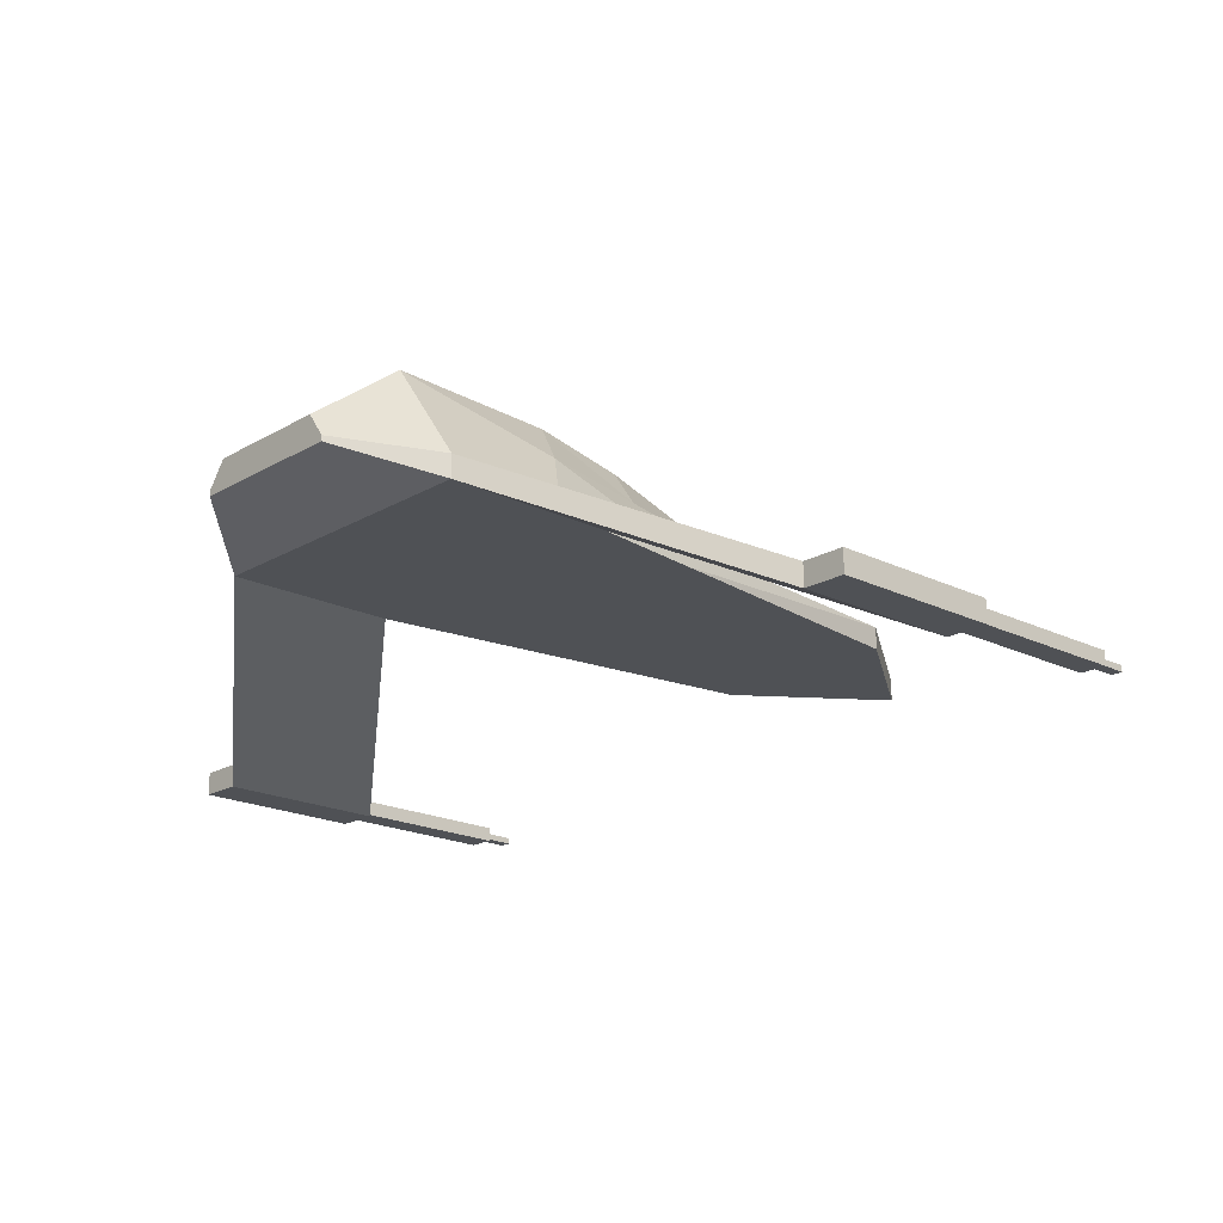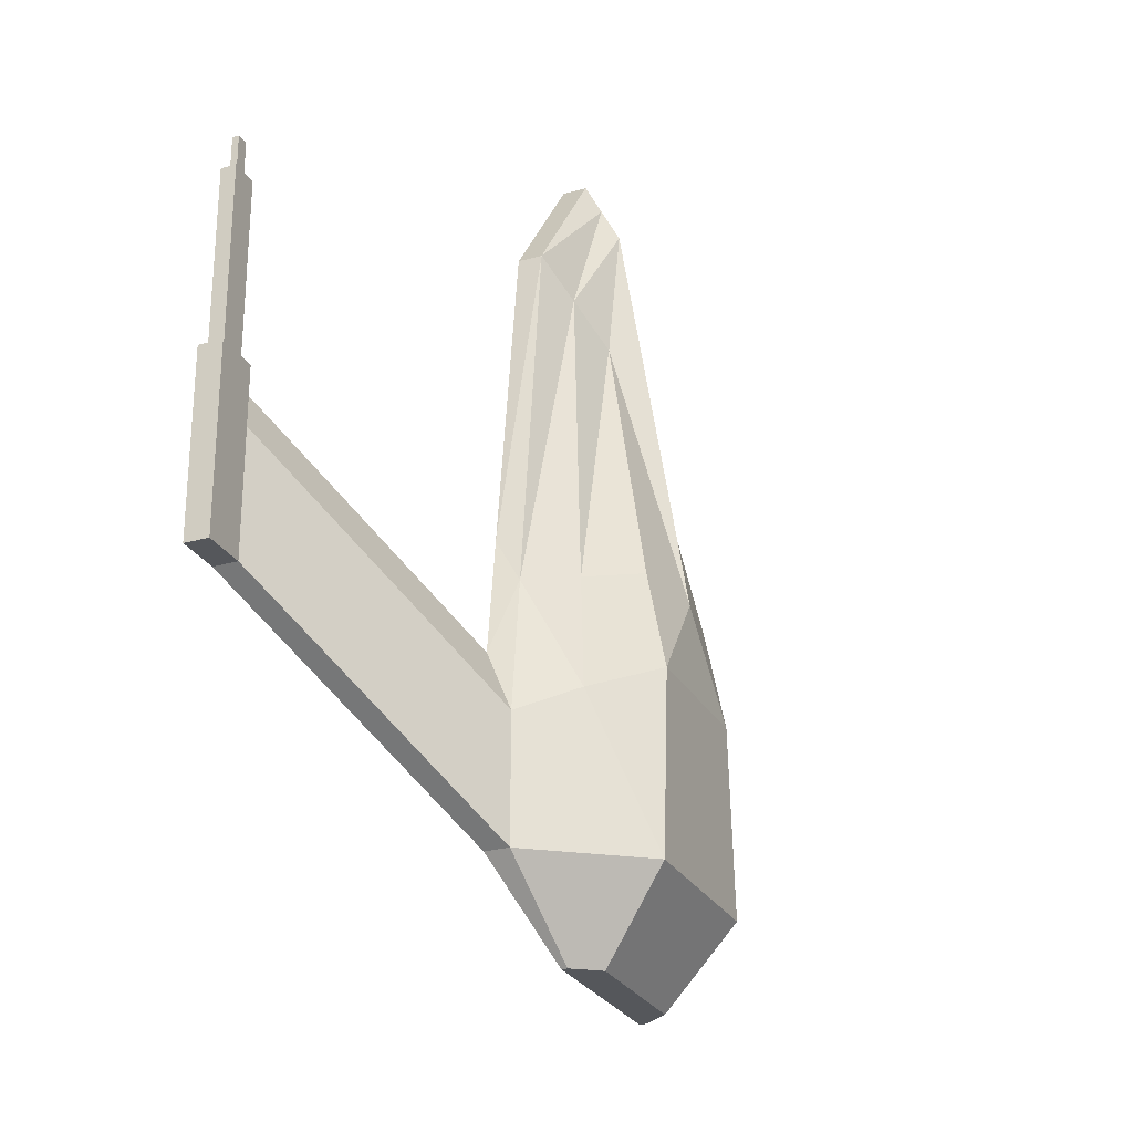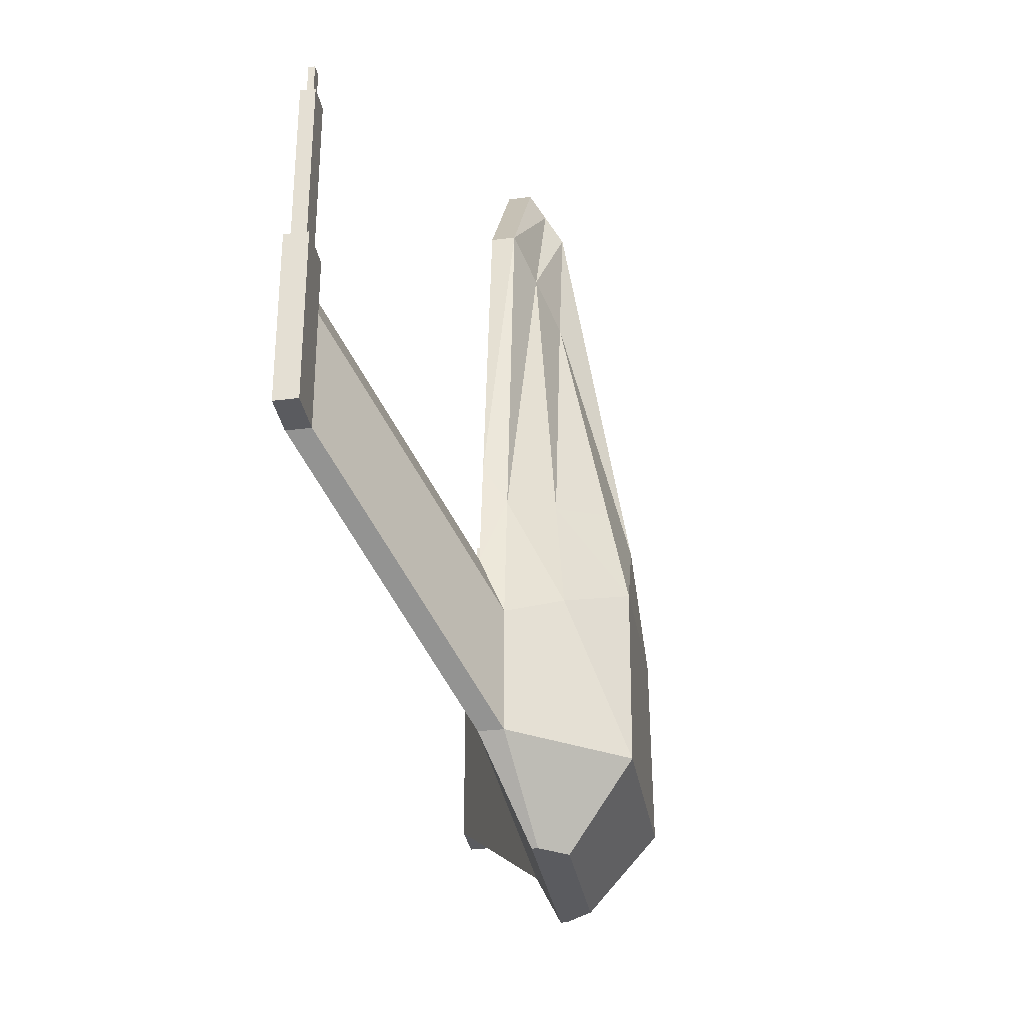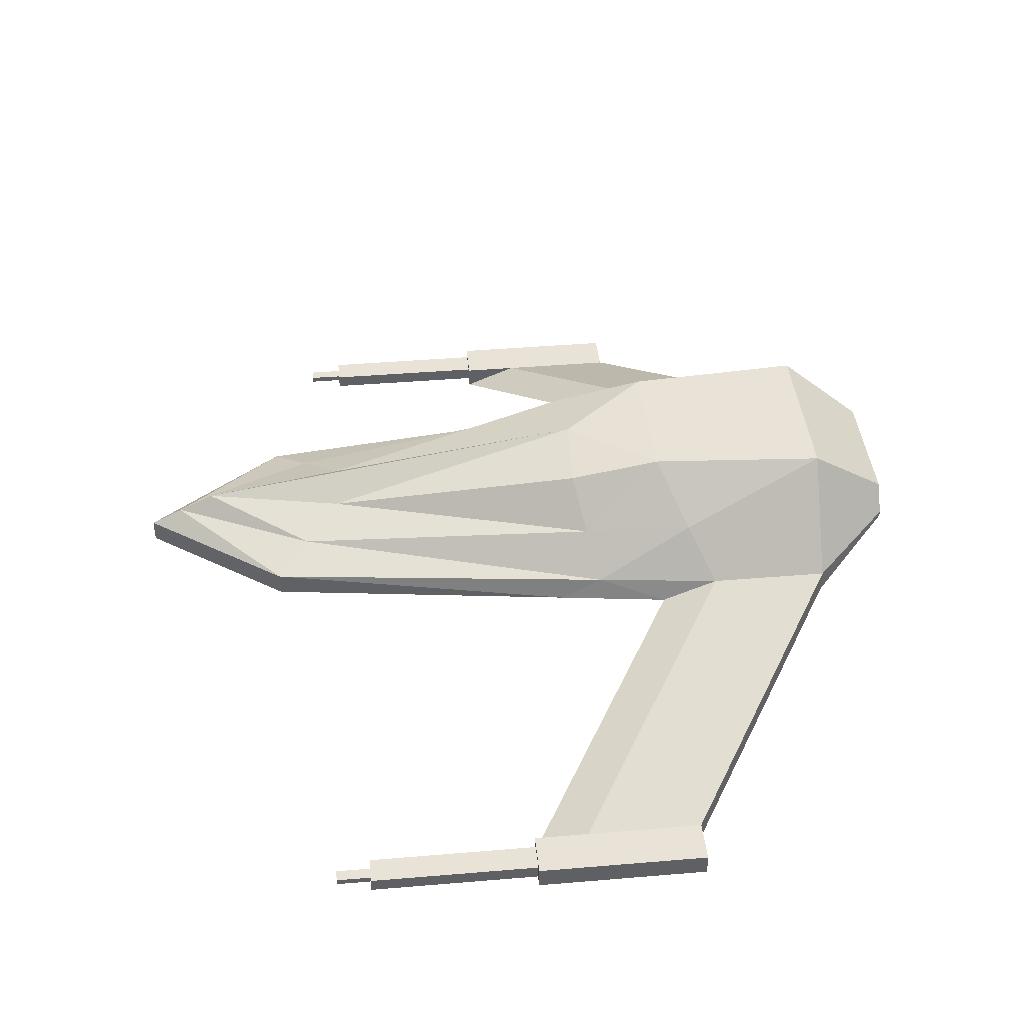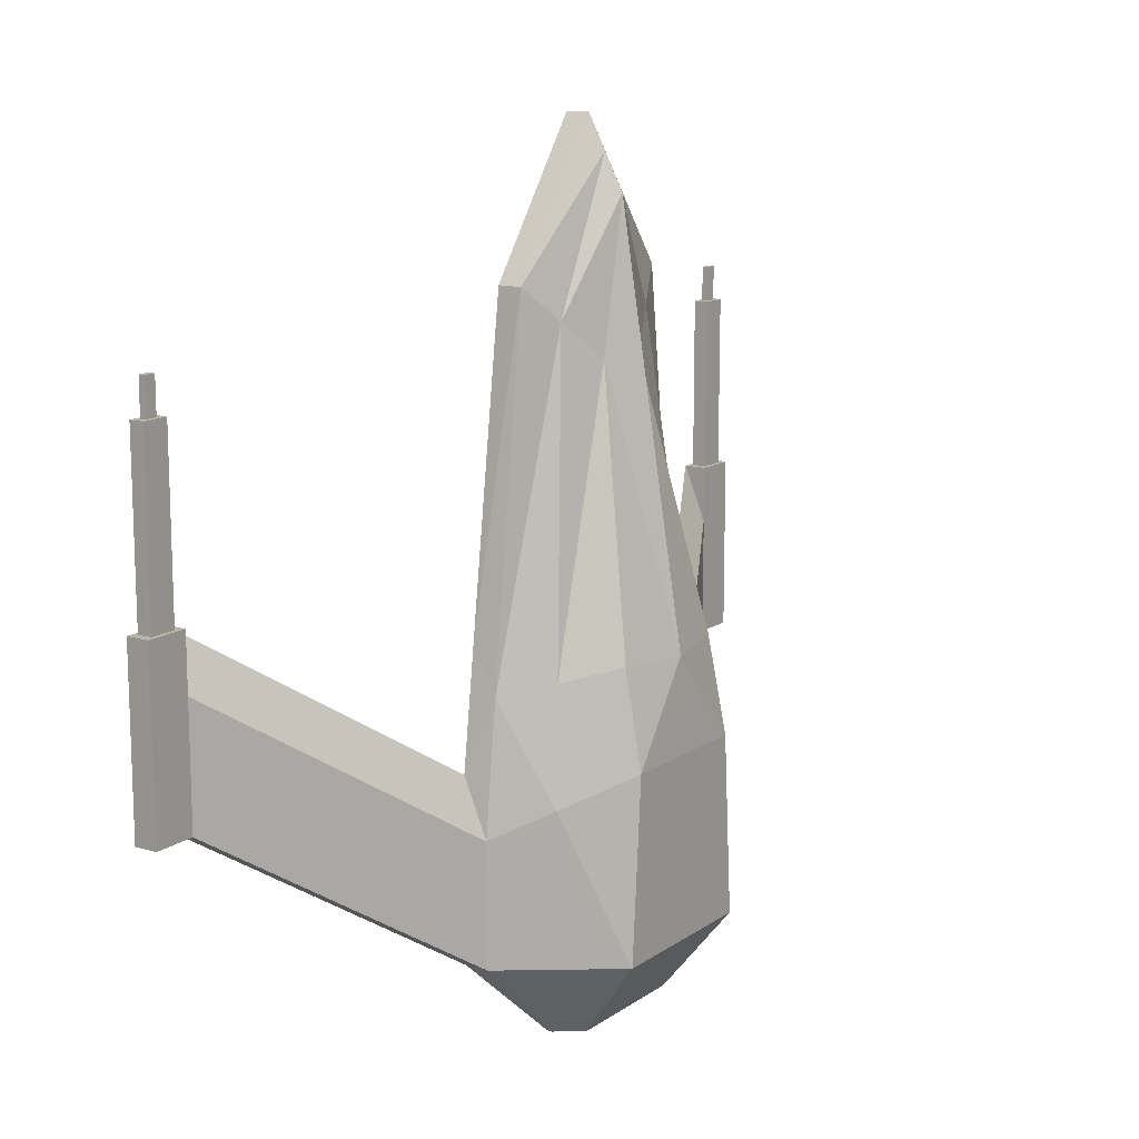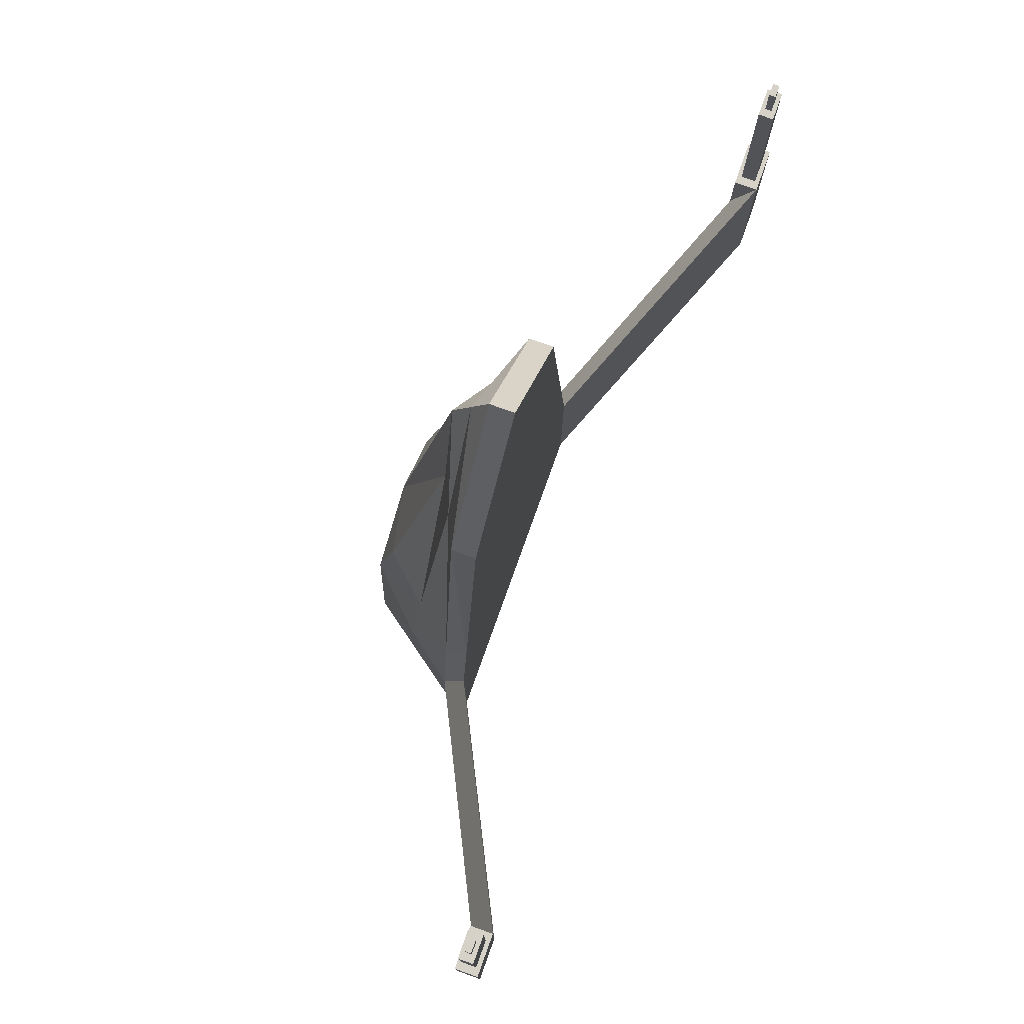
<metadata>
{"format":"obj","ext":"obj","renderer":"f3d","projection":"perspective","resolution":1024,"background":"white","views":[{"elev":-19.6,"azim":-132.6,"up":"+Y"},{"elev":-26.7,"azim":113.7,"up":"+Z"},{"elev":-32.8,"azim":99.8,"up":"+Z"},{"elev":41.7,"azim":84.2,"up":"+Y"},{"elev":13.4,"azim":124.1,"up":"+Z"},{"elev":78.2,"azim":-70.3,"up":"+Z"}]}
</metadata>
<code>
o Cube
v 0.6508 0.2713 -1
v 1.24 -0.000333 1
v 0.6508 0.3155 -1
v 1.24 0.1806 0.5606
v 0.8058 -0.000334 4.284
v 0.8058 0.1806 4.284
v 3.119 -0.9428 2.322
v 3.119 -0.7619 1.883
v 0.6508 0.3155 -1
v 1.24 0.1806 0.5606
v 3.119 -0.7619 1.883
v 0.5076 0.5121 -1
v 0.5563 0.986 1
v 0.219 0.4523 3.753
v 1.24 -0.000333 -0.3728
v 1.24 0.1806 -0.3728
v 3.119 -0.9428 0.9493
v 3.119 -0.7619 0.9493
v 1.24 0.1806 -0.3728
v 3.119 -0.7619 0.9493
v 0.6535 0.986 -0.3728
v 3.457 -0.9428 2.322
v 3.457 -0.7619 1.883
v 3.457 -0.9428 0.9493
v 3.457 -0.7619 0.9493
v 3.119 -0.9428 2.322
v 3.119 -0.7619 2.322
v 3.457 -0.9428 2.322
v 3.457 -0.7619 2.322
v 3.183 -0.9089 2.322
v 3.183 -0.7958 2.322
v 3.394 -0.9089 2.322
v 3.394 -0.7958 2.322
v 3.183 -0.9079 3.673
v 3.183 -0.7949 3.673
v 3.394 -0.9079 3.673
v 3.394 -0.7949 3.673
v 3.242 -0.8759 3.673
v 3.242 -0.8268 3.673
v 3.334 -0.8759 3.673
v 3.334 -0.8268 3.673
v 3.242 -0.8758 3.946
v 3.242 -0.8267 3.946
v 3.334 -0.8758 3.946
v 3.334 -0.8267 3.946
v 0.9601 0.5652 0.7705
v 0.5255 0.3104 4.031
v 0.5824 0.4094 -1
v 0.9601 0.5652 -0.3728
v 0.8455 0.498 1.63
v 0.5389 0.8453 1.726
v 1.126 0.1806 1.543
v 1.126 -0.000333 1.866
v -0.6508 0.2713 -1
v -1.24 -0.000333 1
v 0 -0.000333 1
v 0 0.2713 -1
v -0.6508 0.3155 -1
v -1.24 0.1806 0.5606
v 0 0.3155 -1
v -0.8058 -0.000334 4.284
v 0 -0.000334 5.384
v -0.8058 0.1806 4.284
v 0 0.1806 5.384
v -3.119 -0.9428 2.322
v -3.119 -0.7619 1.883
v -0.6508 0.3155 -1
v -1.24 0.1806 0.5606
v -3.119 -0.7619 1.883
v -0.5076 0.5121 -1
v -0.5563 0.986 1
v 0 0.986 1
v 0 0.5121 -1
v -0.219 0.4523 3.753
v 0 0.4523 4.853
v -1.24 -0.000333 -0.3728
v 0 -0.000333 -0.3728
v -1.24 0.1806 -0.3728
v -3.119 -0.9428 0.9493
v -3.119 -0.7619 0.9493
v -1.24 0.1806 -0.3728
v -3.119 -0.7619 0.9493
v -0.6535 0.986 -0.3728
v 0 0.986 -0.3728
v -3.457 -0.9428 2.322
v -3.457 -0.7619 1.883
v -3.457 -0.9428 0.9493
v -3.457 -0.7619 0.9493
v -3.119 -0.9428 2.322
v -3.119 -0.7619 2.322
v -3.457 -0.9428 2.322
v -3.457 -0.7619 2.322
v -3.183 -0.9089 2.322
v -3.183 -0.7958 2.322
v -3.394 -0.9089 2.322
v -3.394 -0.7958 2.322
v -3.183 -0.9079 3.673
v -3.183 -0.7949 3.673
v -3.394 -0.9079 3.673
v -3.394 -0.7949 3.673
v -3.242 -0.8759 3.673
v -3.242 -0.8268 3.673
v -3.334 -0.8759 3.673
v -3.334 -0.8268 3.673
v -3.242 -0.8758 3.946
v -3.242 -0.8267 3.946
v -3.334 -0.8758 3.946
v -3.334 -0.8267 3.946
v 0 0.4094 -1
v -0.9601 0.5652 0.7705
v -0.5255 0.3104 4.031
v -0.5824 0.4094 -1
v 0 0.3104 5.13
v -0.9601 0.5652 -0.3728
v -0.8455 0.498 1.63
v -0.5389 0.8453 1.726
v 0 0.9485 1.701
v 0 -0.000333 2.156
v -1.126 0.1806 1.543
v -1.126 -0.000333 1.866
f 15 56 77
f 49 12 21
f 15 20 17
f 109 12 48
f 6 62 5
f 1 60 3
f 118 5 62
f 53 6 5
f 18 24 17
f 2 8 4
f 10 20 19
f 1 16 15
f 16 10 19
f 4 11 10
f 84 13 21
f 50 13 51
f 1 77 57
f 46 21 13
f 2 17 7
f 8 20 11
f 3 19 9
f 12 84 21
f 24 23 22
f 7 24 22
f 8 29 23
f 8 25 18
f 27 33 29
f 8 26 27
f 22 29 28
f 7 28 26
f 31 37 33
f 26 31 27
f 29 32 28
f 26 32 30
f 37 39 41
f 32 34 30
f 31 34 35
f 33 36 32
f 39 45 41
f 34 39 35
f 36 41 40
f 36 38 34
f 43 44 45
f 41 44 40
f 38 44 42
f 38 43 39
f 3 49 16
f 60 48 3
f 6 113 64
f 52 46 50
f 4 49 46
f 2 52 53
f 52 47 6
f 56 53 118
f 13 117 51
f 76 56 55
f 114 70 112
f 82 76 79
f 70 109 112
f 62 63 61
f 60 54 58
f 118 61 120
f 120 63 119
f 87 80 79
f 66 55 59
f 82 68 81
f 54 78 58
f 78 68 59
f 59 69 66
f 71 84 83
f 115 71 110
f 54 77 76
f 110 83 114
f 55 79 76
f 66 82 80
f 58 81 78
f 70 84 73
f 87 86 88
f 65 87 79
f 92 66 86
f 88 66 80
f 96 90 92
f 66 89 65
f 85 92 86
f 65 91 85
f 100 94 96
f 94 89 90
f 95 92 91
f 89 95 91
f 100 102 98
f 97 95 93
f 94 97 93
f 99 96 95
f 104 106 102
f 102 97 98
f 99 104 100
f 101 99 97
f 106 107 105
f 107 104 103
f 101 107 103
f 106 101 102
f 114 58 78
f 112 60 58
f 113 63 64
f 119 110 59
f 59 114 78
f 55 119 59
f 111 119 63
f 56 120 55
f 71 117 72
f 15 2 56
f 49 48 12
f 15 19 20
f 109 73 12
f 6 64 62
f 1 57 60
f 118 53 5
f 53 52 6
f 18 25 24
f 2 7 8
f 10 11 20
f 1 3 16
f 16 4 10
f 4 8 11
f 84 72 13
f 50 46 13
f 1 15 77
f 46 49 21
f 2 15 17
f 8 18 20
f 3 16 19
f 12 73 84
f 24 25 23
f 7 17 24
f 8 27 29
f 8 23 25
f 27 31 33
f 8 7 26
f 22 23 29
f 7 22 28
f 31 35 37
f 26 30 31
f 29 33 32
f 26 28 32
f 37 35 39
f 32 36 34
f 31 30 34
f 33 37 36
f 39 43 45
f 34 38 39
f 36 37 41
f 36 40 38
f 43 42 44
f 41 45 44
f 38 40 44
f 38 42 43
f 3 48 49
f 60 109 48
f 6 47 113
f 52 4 46
f 4 16 49
f 2 4 52
f 52 50 47
f 56 2 53
f 13 72 117
f 76 77 56
f 114 83 70
f 82 81 76
f 70 73 109
f 62 64 63
f 60 57 54
f 118 62 61
f 120 61 63
f 87 88 80
f 66 65 55
f 82 69 68
f 54 76 78
f 78 81 68
f 59 68 69
f 71 72 84
f 115 116 71
f 54 57 77
f 110 71 83
f 55 65 79
f 66 69 82
f 58 67 81
f 70 83 84
f 87 85 86
f 65 85 87
f 92 90 66
f 88 86 66
f 96 94 90
f 66 90 89
f 85 91 92
f 65 89 91
f 100 98 94
f 94 93 89
f 95 96 92
f 89 93 95
f 100 104 102
f 97 99 95
f 94 98 97
f 99 100 96
f 104 108 106
f 102 101 97
f 99 103 104
f 101 103 99
f 106 108 107
f 107 108 104
f 101 105 107
f 106 105 101
f 114 112 58
f 112 109 60
f 113 111 63
f 119 115 110
f 59 110 114
f 55 120 119
f 111 115 119
f 56 118 120
f 71 116 117
f 117 14 51
f 47 75 113
f 50 14 47
f 74 117 116
f 75 111 113
f 74 115 111
f 117 75 14
f 47 14 75
f 50 51 14
f 74 75 117
f 75 74 111
f 74 116 115

</code>
